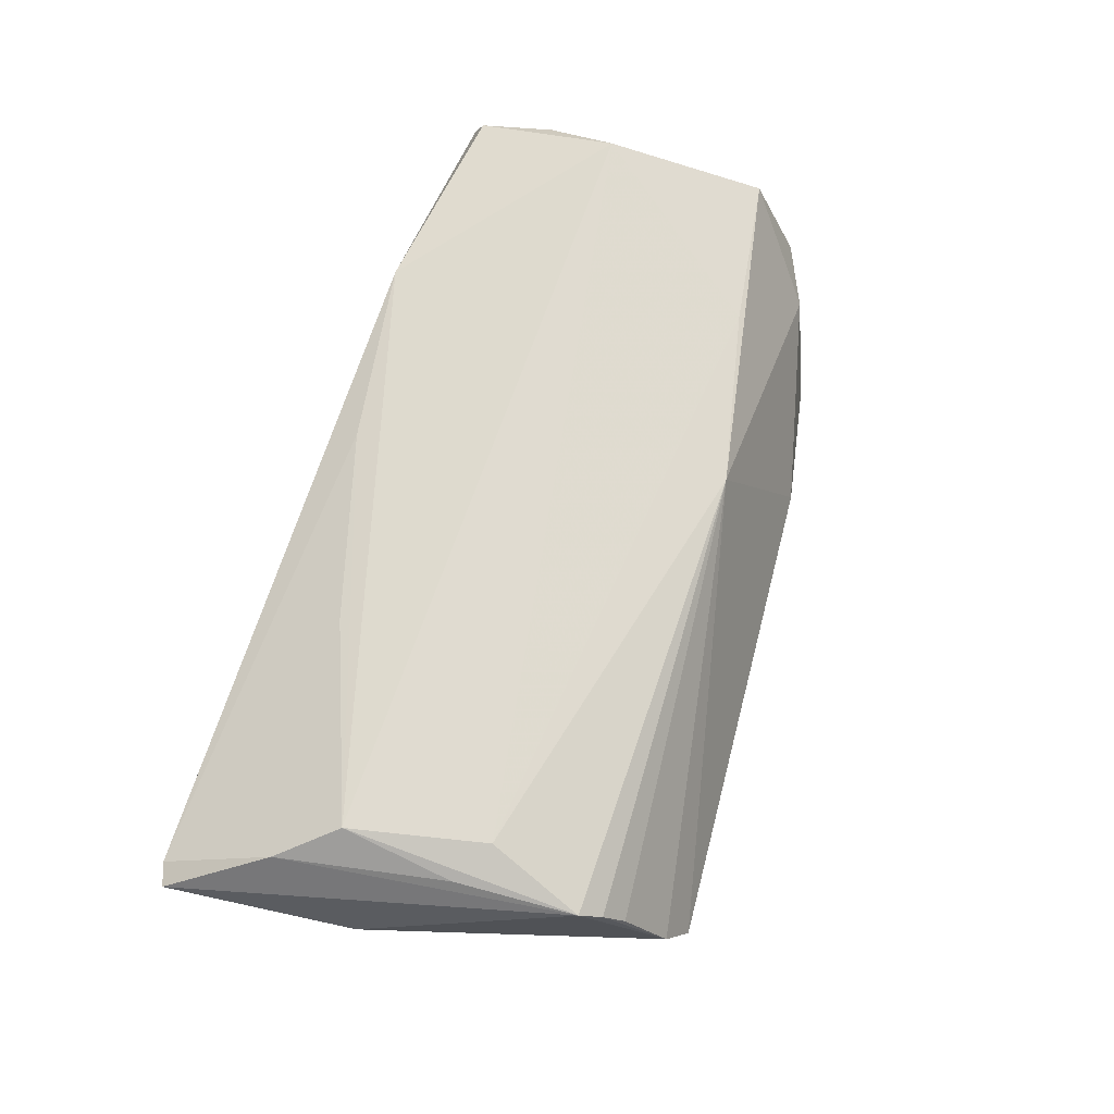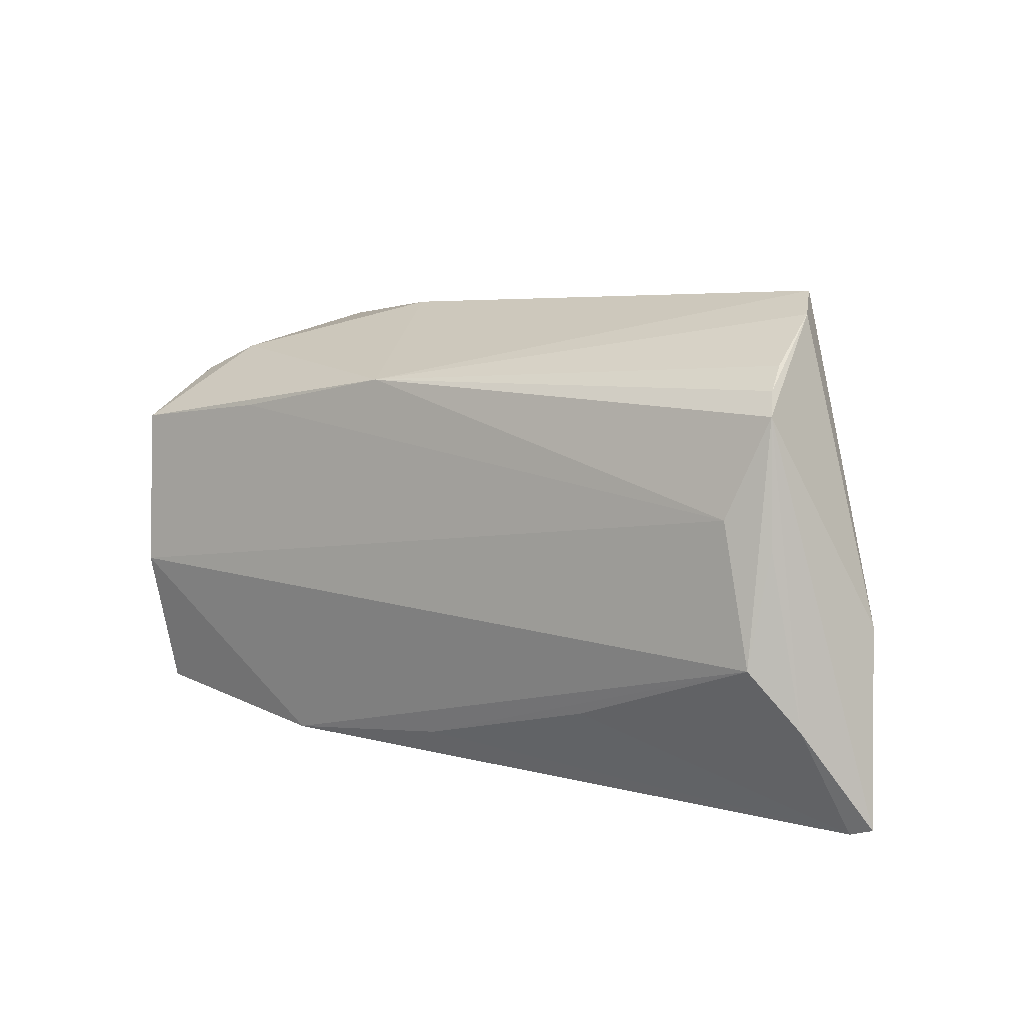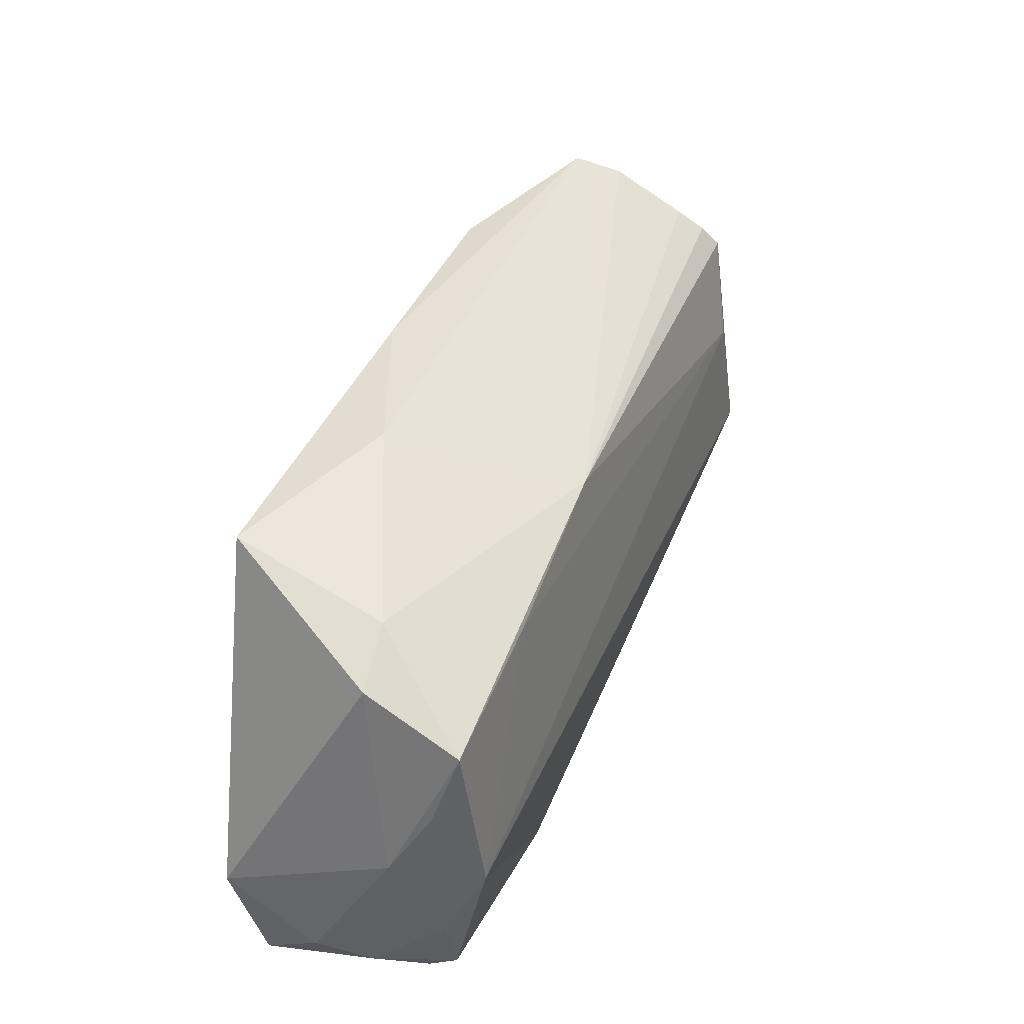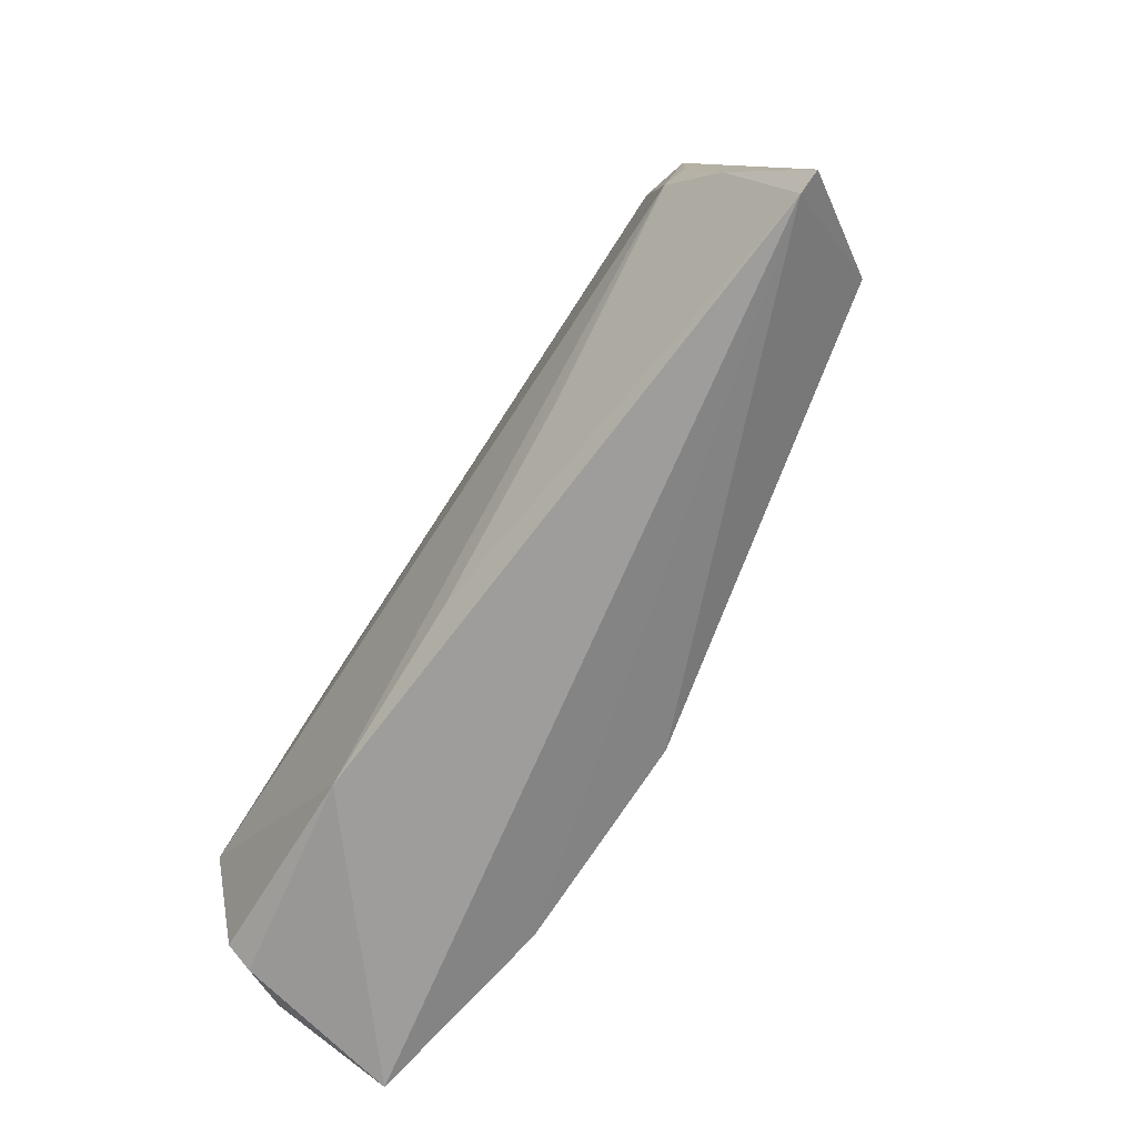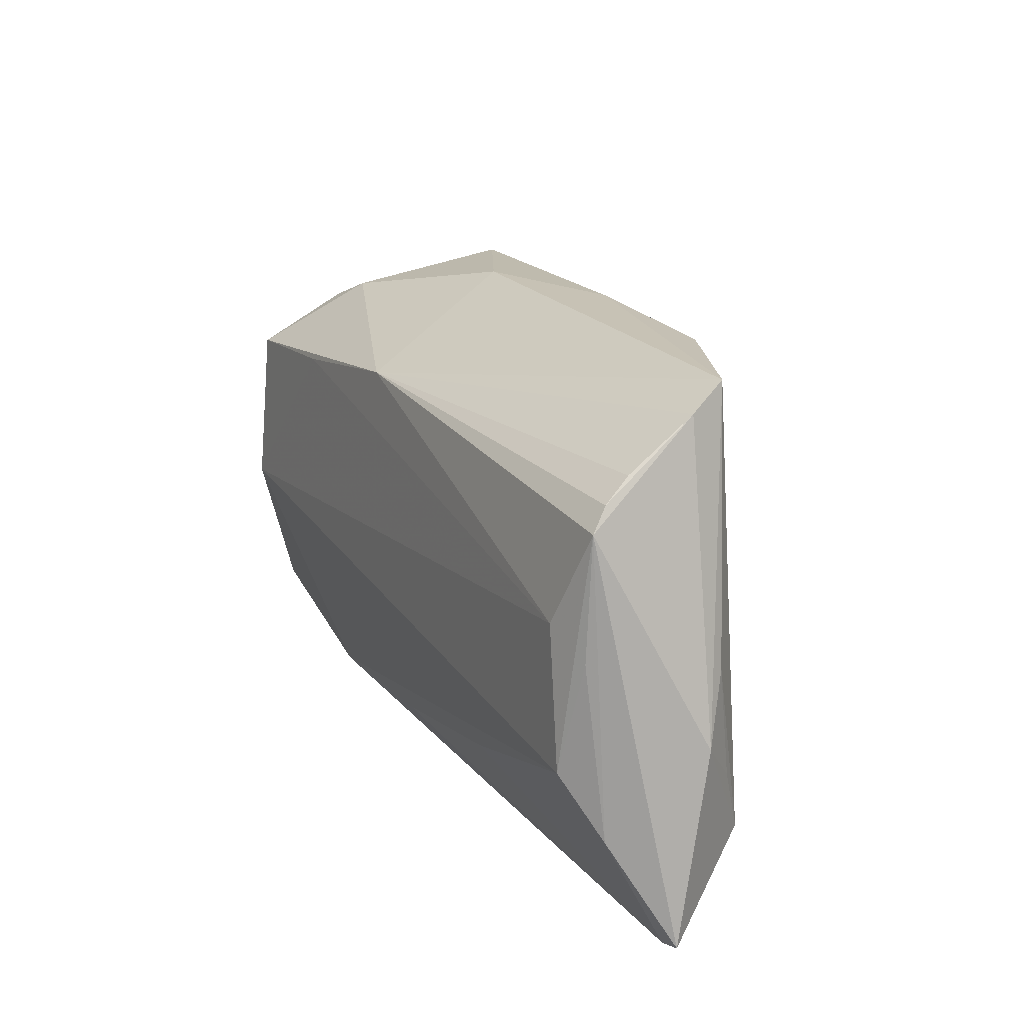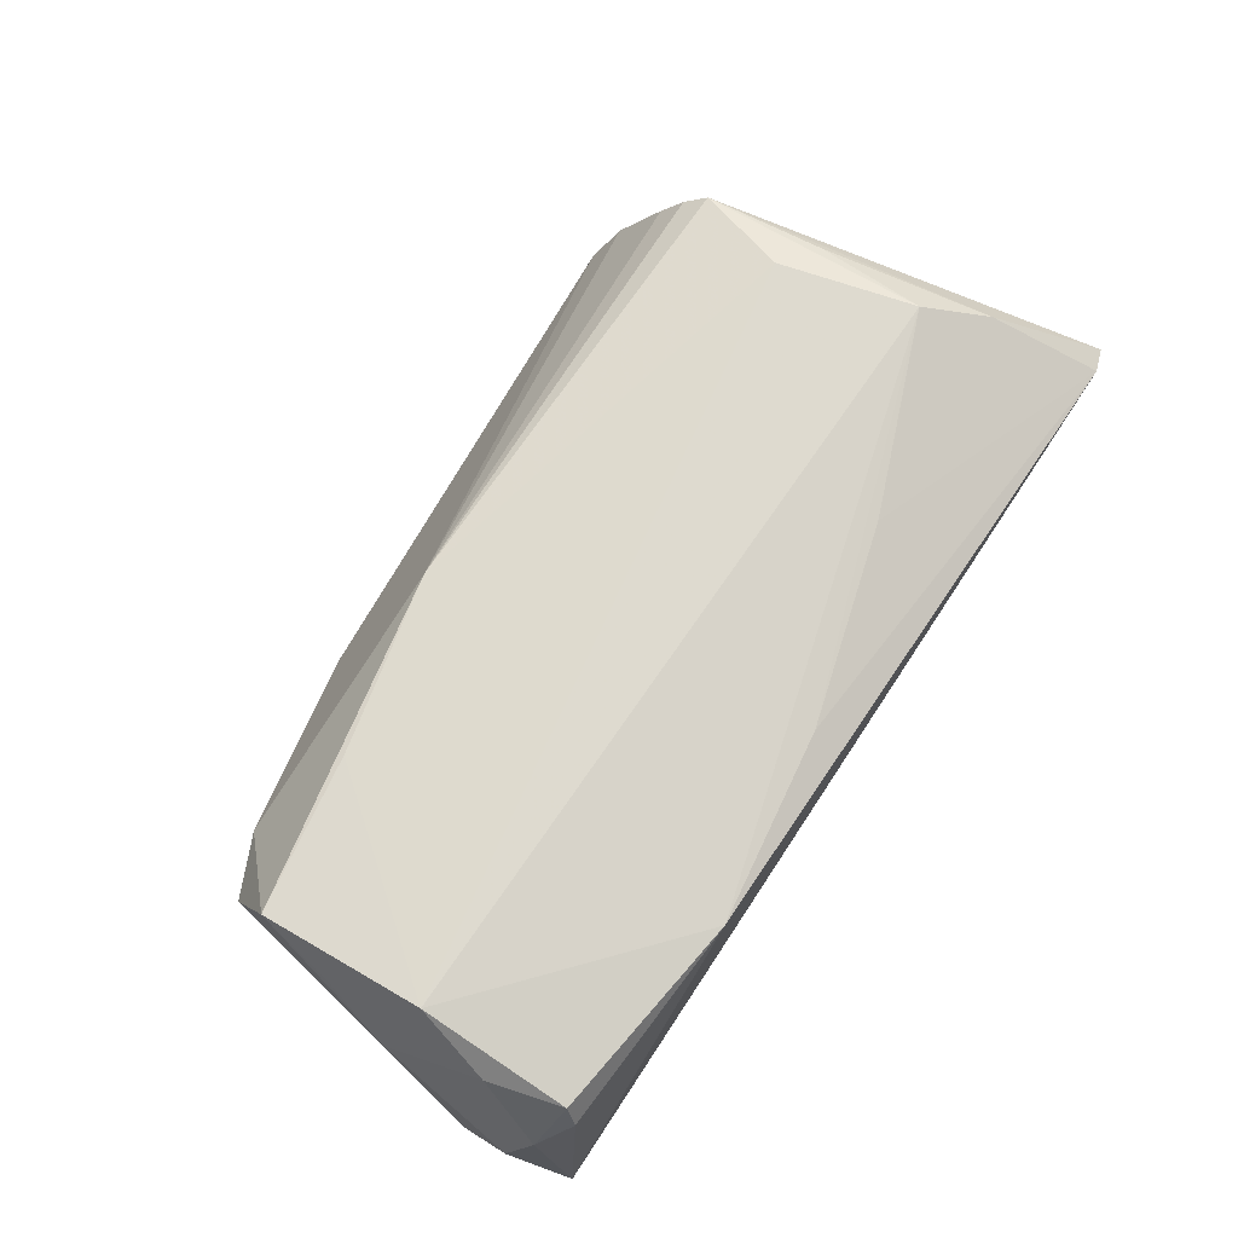
<metadata>
{"format":"obj","ext":"obj","renderer":"f3d","projection":"perspective","resolution":1024,"background":"white","views":[{"elev":69.3,"azim":108.8,"up":"+Z"},{"elev":11.0,"azim":36.1,"up":"+Y"},{"elev":40.2,"azim":-68.2,"up":"+Y"},{"elev":-70.5,"azim":57.1,"up":"+Y"},{"elev":24.1,"azim":63.4,"up":"+Y"},{"elev":72.0,"azim":-56.0,"up":"+Z"}]}
</metadata>
<code>
v -0.04895 -0.006762 0.01735
v -0.04976 0.02016 0.002841
v -0.03045 0.01736 0.01476
v -0.05324 -0.0288 -0.0117
v -0.007547 0.02262 0.01417
v 0.06154 -0.0288 0.007754
v -0.05393 -0.004108 0.006786
v 0.001861 -0.02511 0.01416
v 0.05351 0.006801 0.01453
v -0.05185 0.004449 0.01178
v 0.0578 -0.01005 -0.00277
v 0.05688 0.003993 -0.001864
v -0.01778 0.031 -0.008781
v 0.02696 -0.01776 0.01537
v 0.04791 0.01005 0.01623
v -0.05329 -0.02398 0.003611
v 0.05004 0.02786 0.00747
v 0.05224 0.02248 0.01311
v 0.06085 -0.004052 0.001652
v 0.05107 0.02524 0.01093
v 0.02618 0.03319 -0.01572
v -0.04933 -0.02702 0.009546
v -0.04856 -0.0255 0.01303
v -0.0004825 -0.02261 -0.01725
v -0.05538 -0.01445 -0.01525
v -0.0556 -0.0213 -0.003181
v 0.06446 -0.02777 0.007509
v -0.04193 0.02396 0.00187
v -0.05021 0.01421 0.01481
v 0.001615 0.0319 -0.01633
v -0.02806 -0.02506 -0.0168
v 0.05763 -0.01513 0.01378
v 0.05215 -0.007603 0.01735
v 0.04614 0.03573 -0.007111
v -0.03838 0.02756 -0.01859
v 0.04883 0.03331 -0.001637
v -0.02244 -0.0288 0.01388
v -0.05116 -0.01618 0.01269
v 0.05669 -0.01869 -0.005102
f 21 39 24
f 33 37 8
f 26 25 4
f 23 37 1
f 1 38 23
f 1 37 33
f 26 38 7
f 7 25 26
f 29 2 7
f 2 25 7
f 39 21 34
f 35 25 2
f 35 21 24
f 28 2 29
f 13 35 28
f 28 35 2
f 33 18 15
f 15 1 33
f 20 18 36
f 9 18 33
f 19 18 27
f 36 18 19
f 27 39 19
f 19 34 36
f 6 8 37
f 37 4 6
f 6 39 27
f 24 39 6
f 31 4 25
f 31 35 24
f 25 35 31
f 24 6 31
f 31 6 4
f 26 4 16
f 16 38 26
f 23 38 16
f 22 37 23
f 22 4 37
f 23 16 22
f 22 16 4
f 29 7 10
f 10 7 38
f 10 1 29
f 38 1 10
f 30 35 13
f 21 35 30
f 13 34 30
f 30 34 21
f 5 15 18
f 18 20 5
f 5 28 29
f 36 34 5
f 5 34 13
f 13 28 5
f 39 34 12
f 34 19 12
f 33 8 14
f 8 6 14
f 3 5 29
f 15 5 3
f 29 1 3
f 1 15 3
f 17 20 36
f 36 5 17
f 17 5 20
f 11 19 39
f 39 12 11
f 11 12 19
f 33 14 32
f 32 14 6
f 32 6 27
f 32 9 33
f 27 18 32
f 18 9 32

</code>
